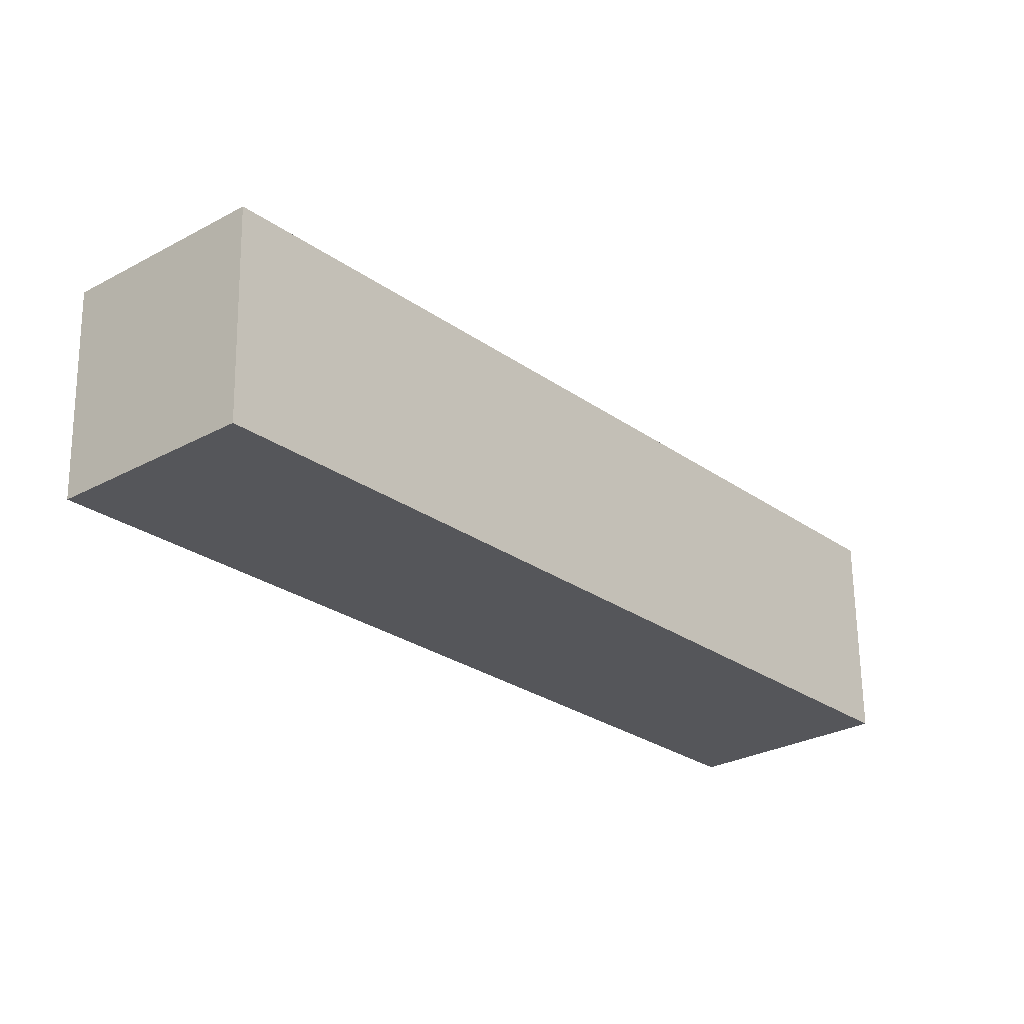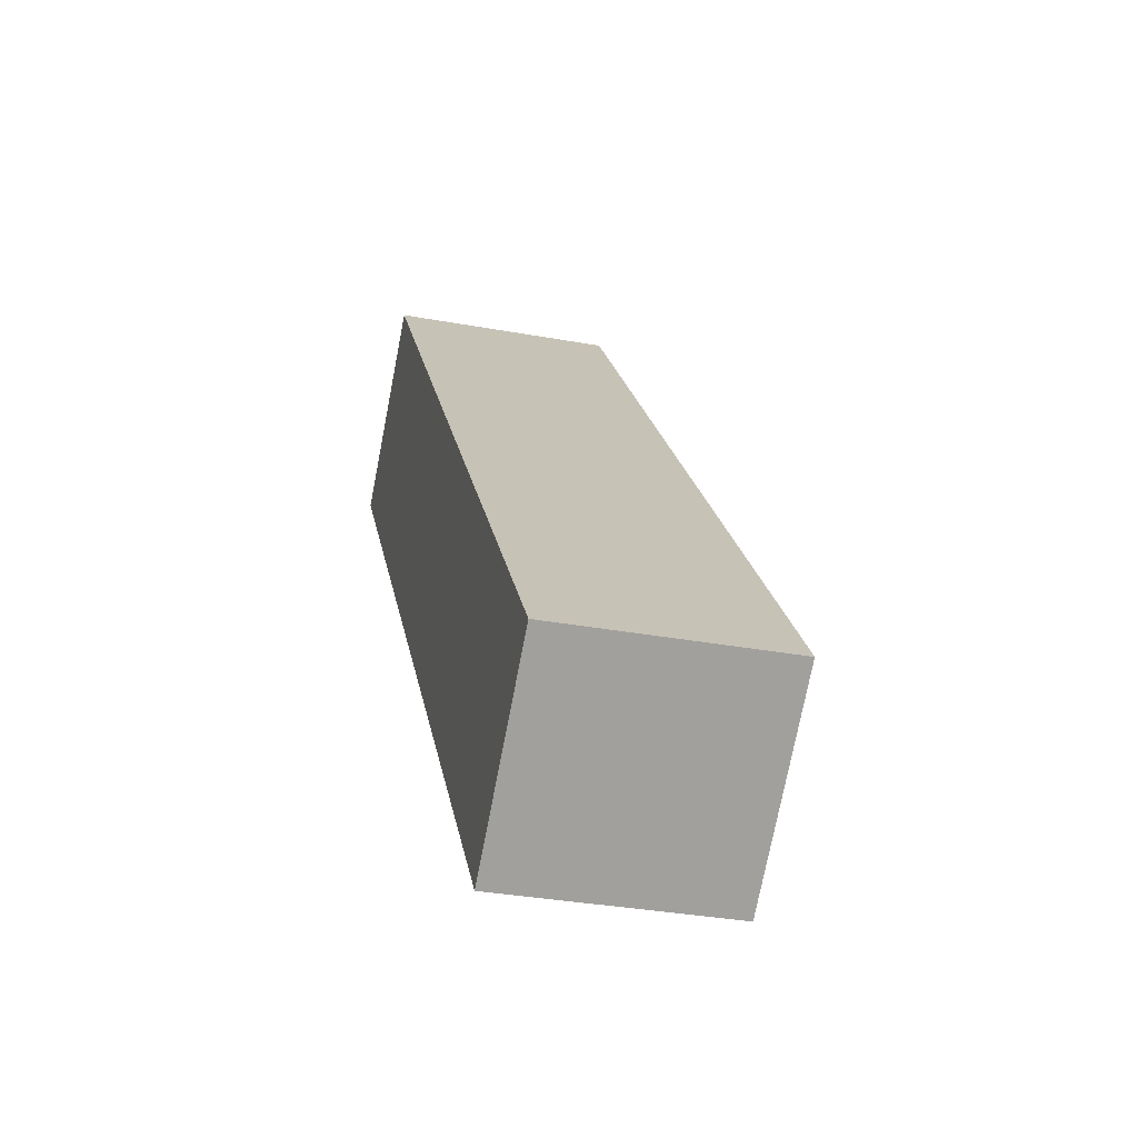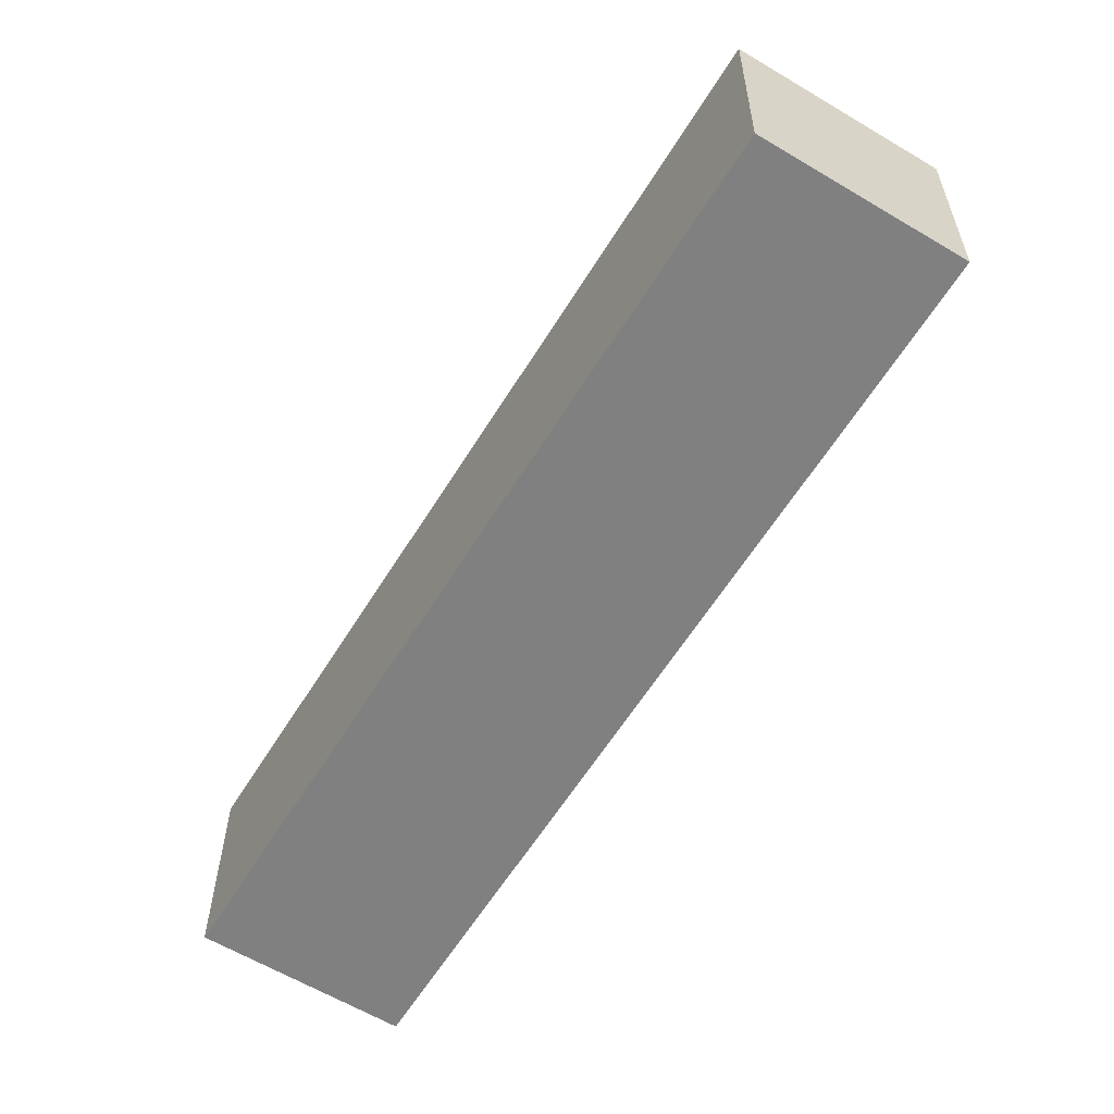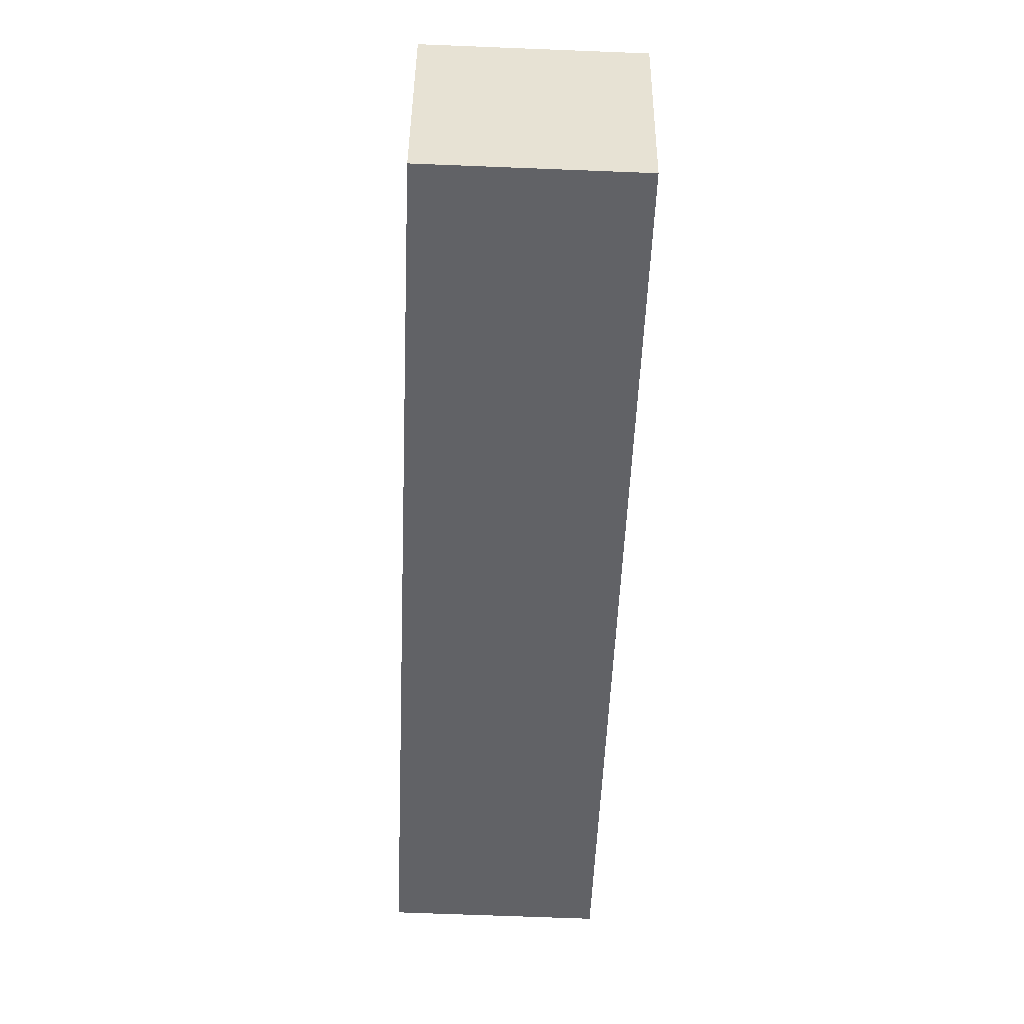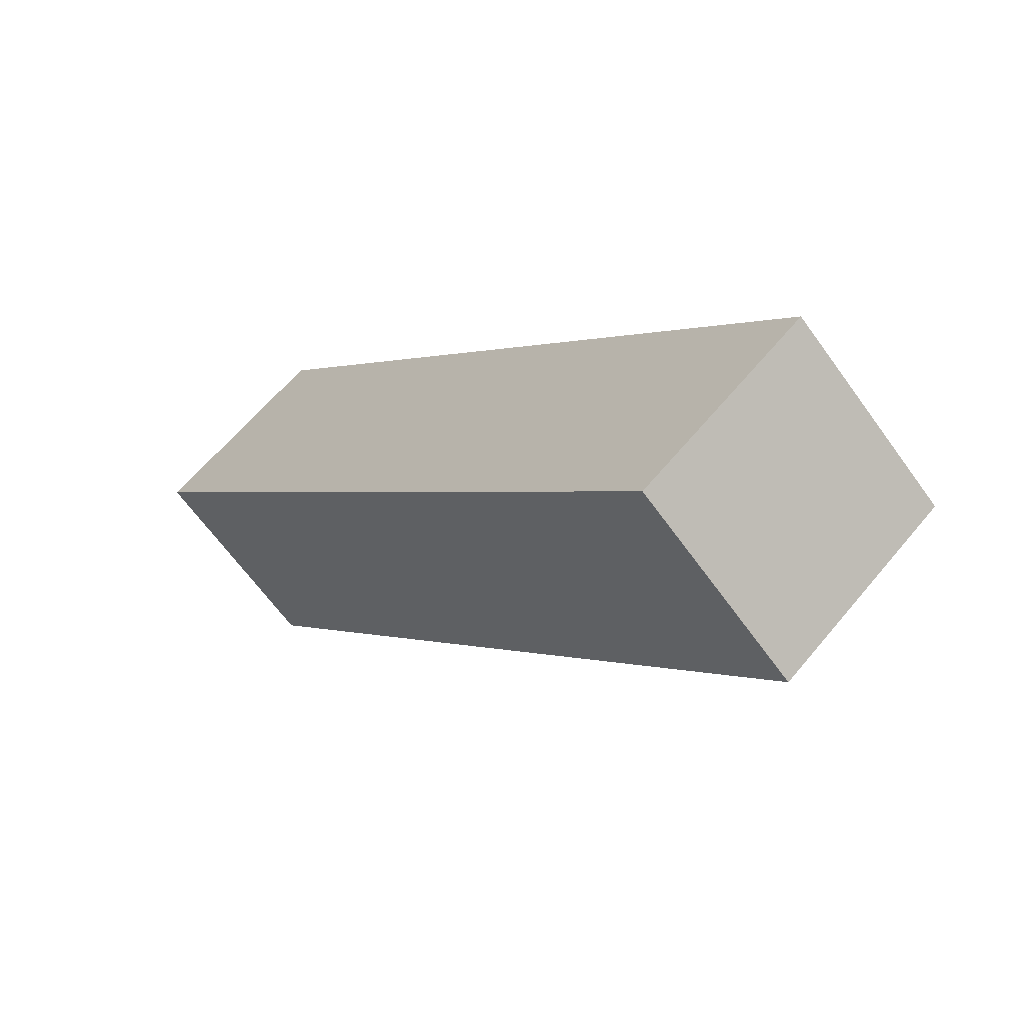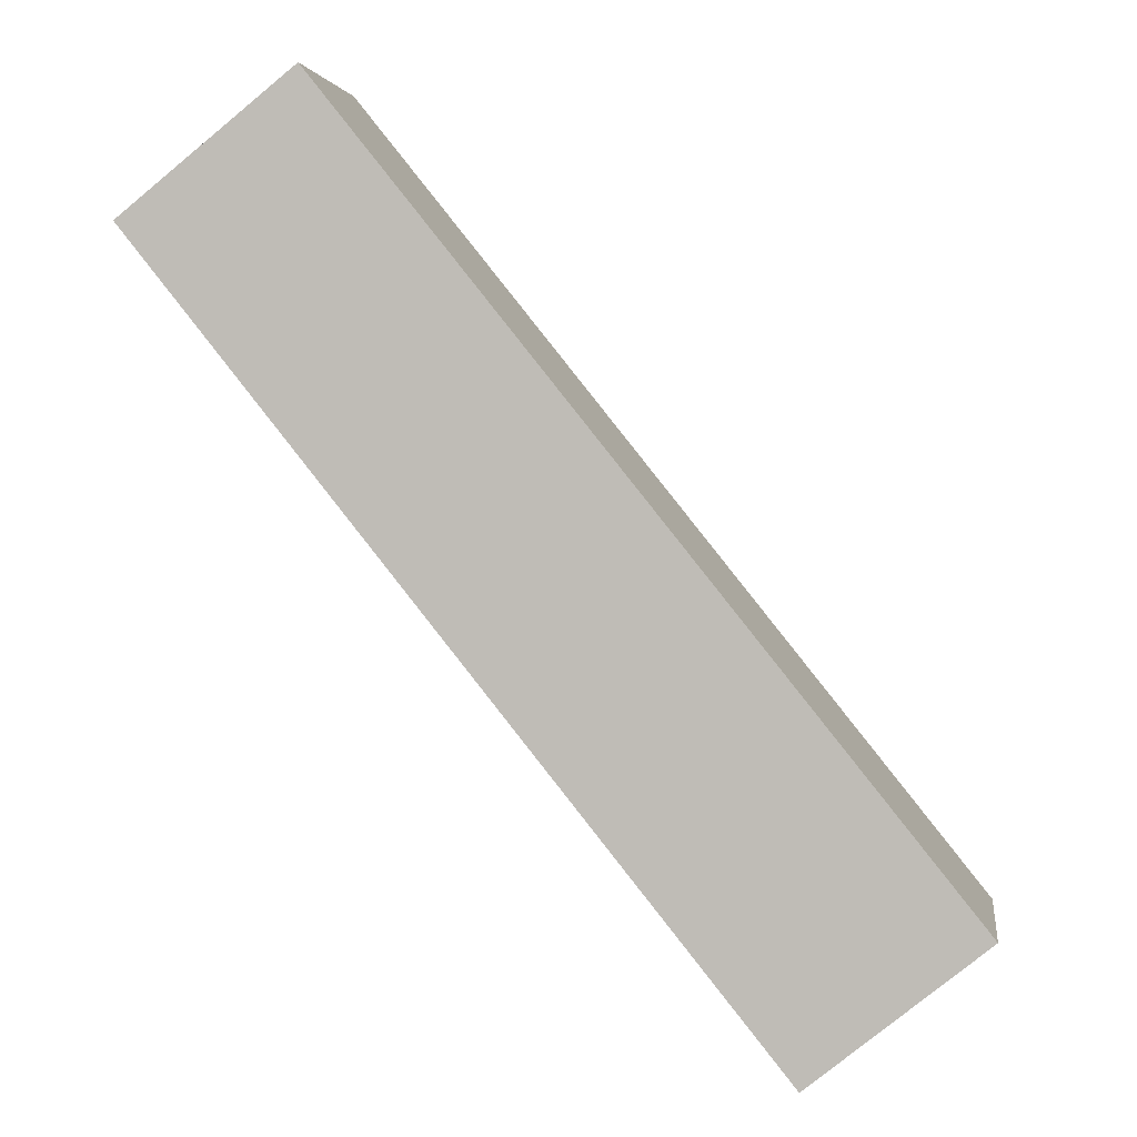
<metadata>
{"format":"obj","ext":"obj","renderer":"f3d","projection":"perspective","resolution":1024,"background":"white","views":[{"elev":-25.9,"azim":-178.0,"up":"+Z"},{"elev":-33.4,"azim":-103.3,"up":"+Y"},{"elev":-59.5,"azim":-70.2,"up":"+Z"},{"elev":-50.2,"azim":-41.0,"up":"+Z"},{"elev":-64.5,"azim":-143.6,"up":"+Y"},{"elev":2.6,"azim":-171.1,"up":"+Y"}]}
</metadata>
<code>
o cube
v 0.7332 1.462 -0.7992
v 0.7437 1.462 0.0007718
v -1.52 -1.345 -0.7697
v -1.509 -1.345 0.03027
v 1.368 0.9616 -0.007395
v 1.357 0.9616 -0.8073
v -0.8856 -1.846 0.0221
v -0.8961 -1.846 -0.7778
f 1 3 2
f 3 4 2
f 5 7 6
f 7 8 6
f 5 6 2
f 6 1 2
f 8 7 3
f 7 4 3
f 6 8 1
f 8 3 1
f 2 4 5
f 4 7 5
o cube
v 0.3489 0.6508 0.00594
v 0.3509 0.6508 0.1659
v -0.1018 0.08932 0.01184
v -0.09968 0.08932 0.1718
v 0.6629 0.4005 0.1618
v 0.6608 0.4005 0.001857
v 0.2122 -0.161 0.1677
v 0.2102 -0.161 0.007756
f 9 11 10
f 11 12 10
f 13 15 14
f 15 16 14
f 13 14 10
f 14 9 10
f 16 15 11
f 15 12 11
f 14 16 9
f 16 11 9
f 10 12 13
f 12 15 13

</code>
